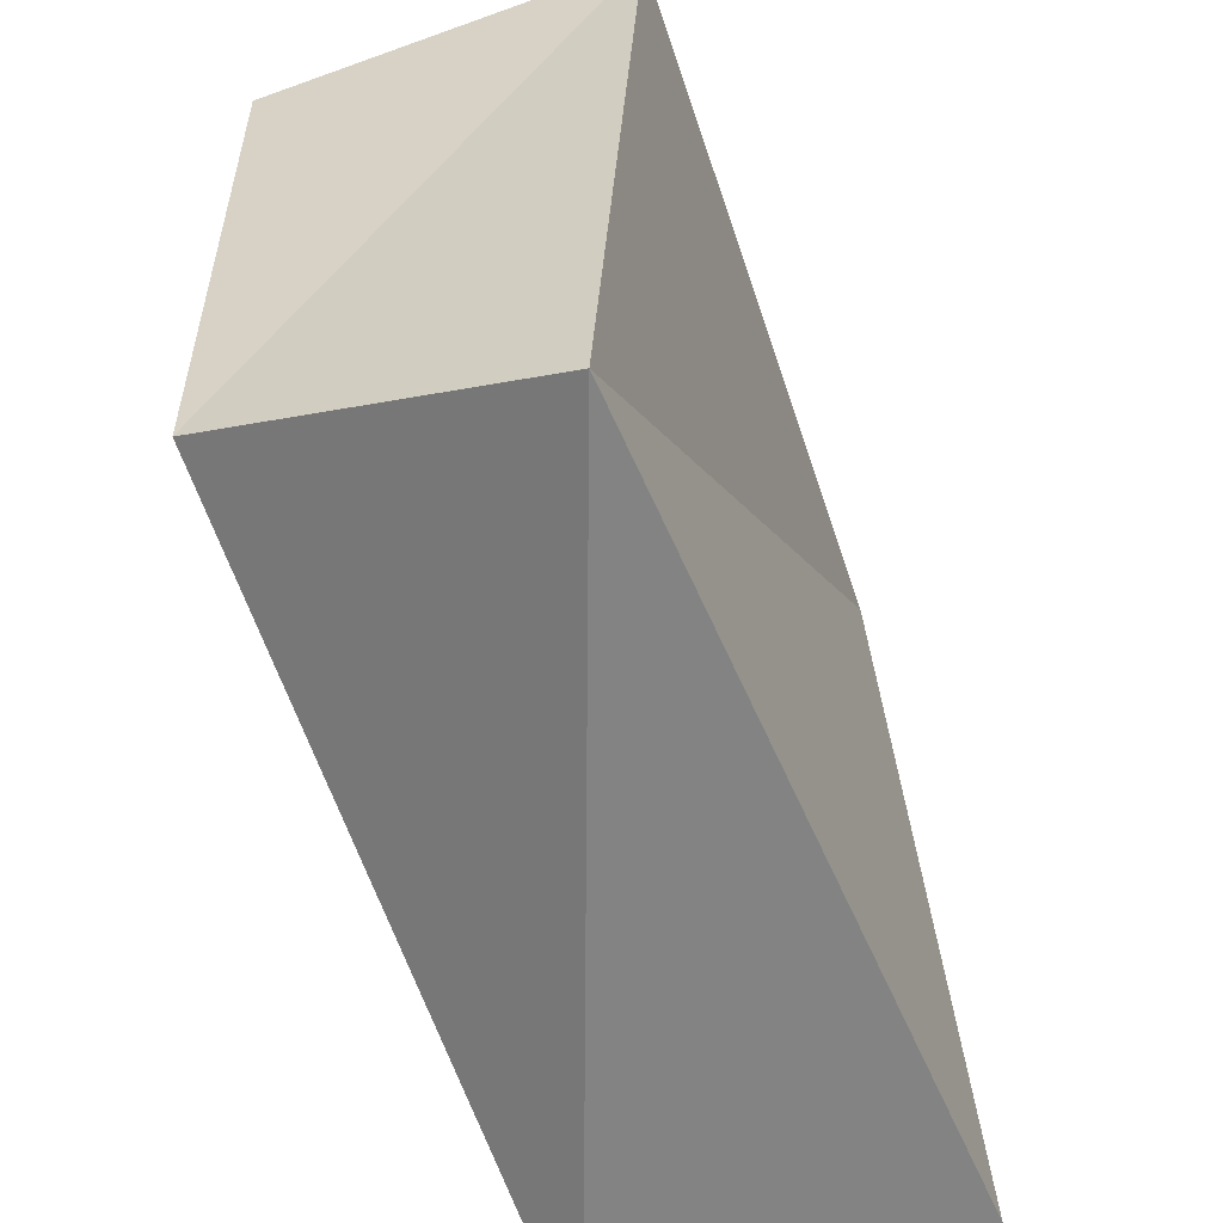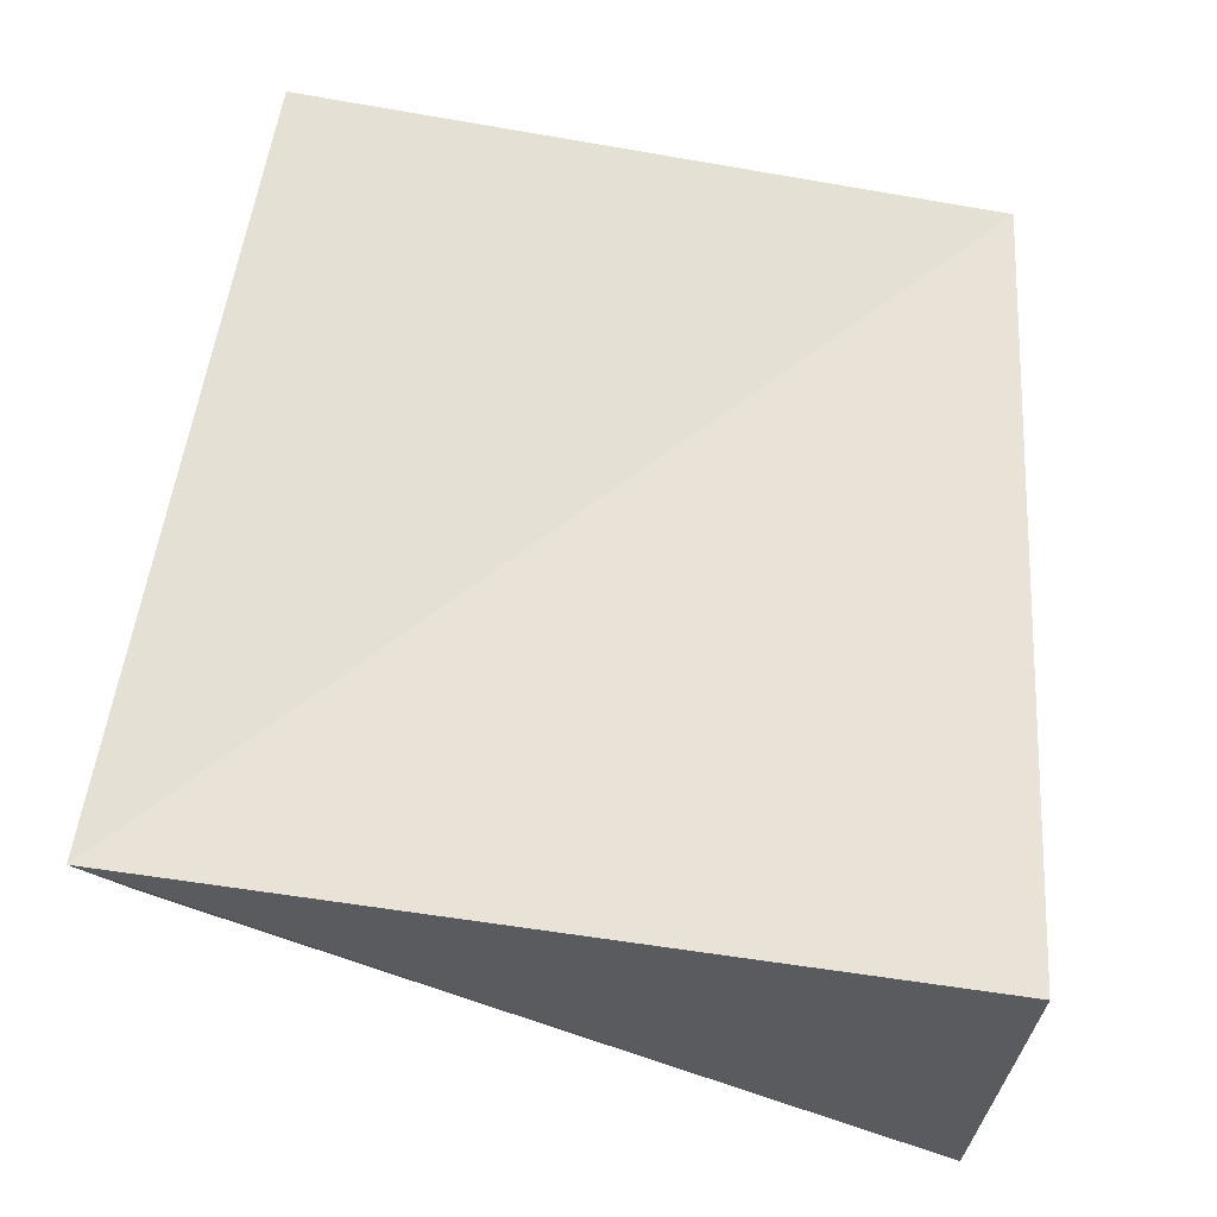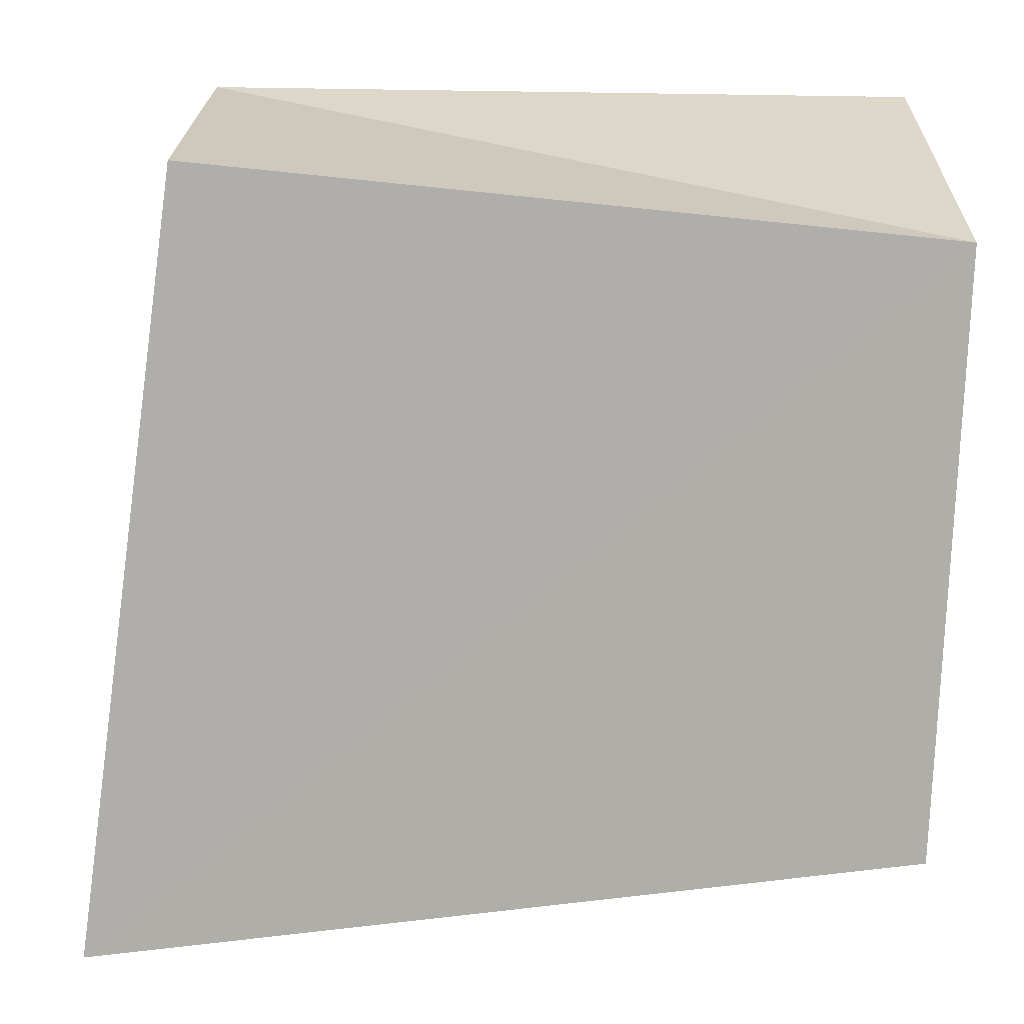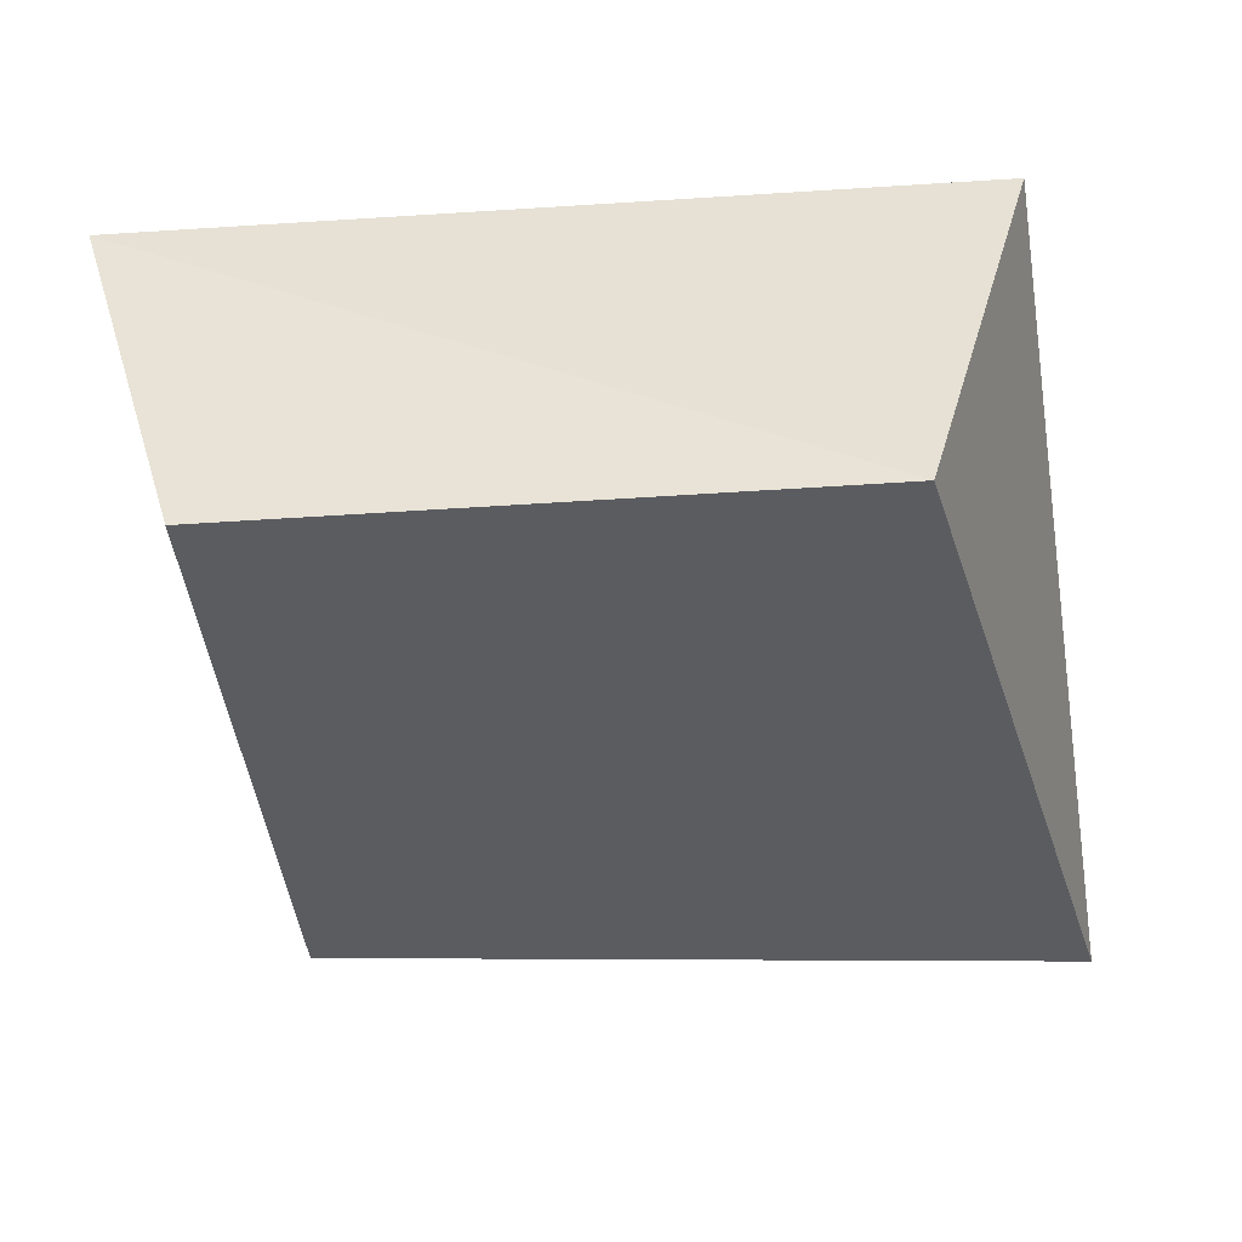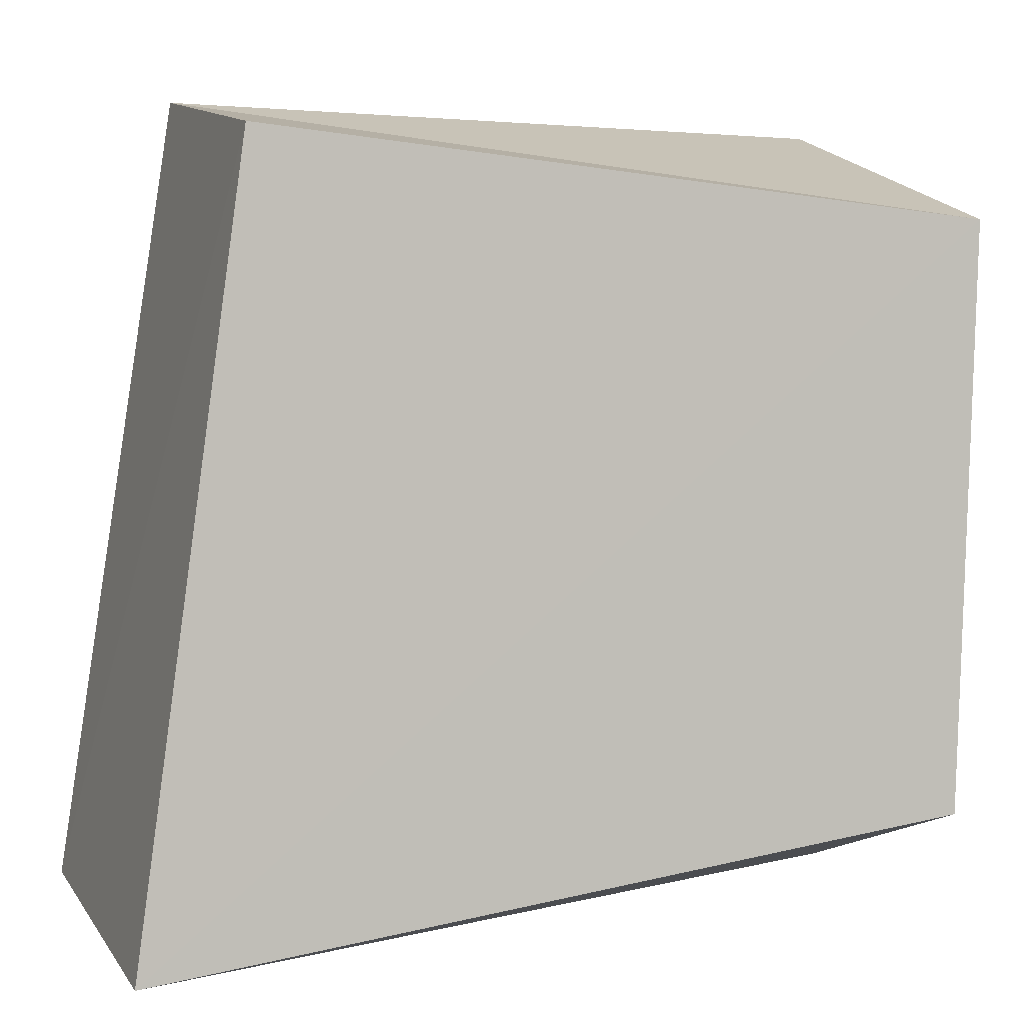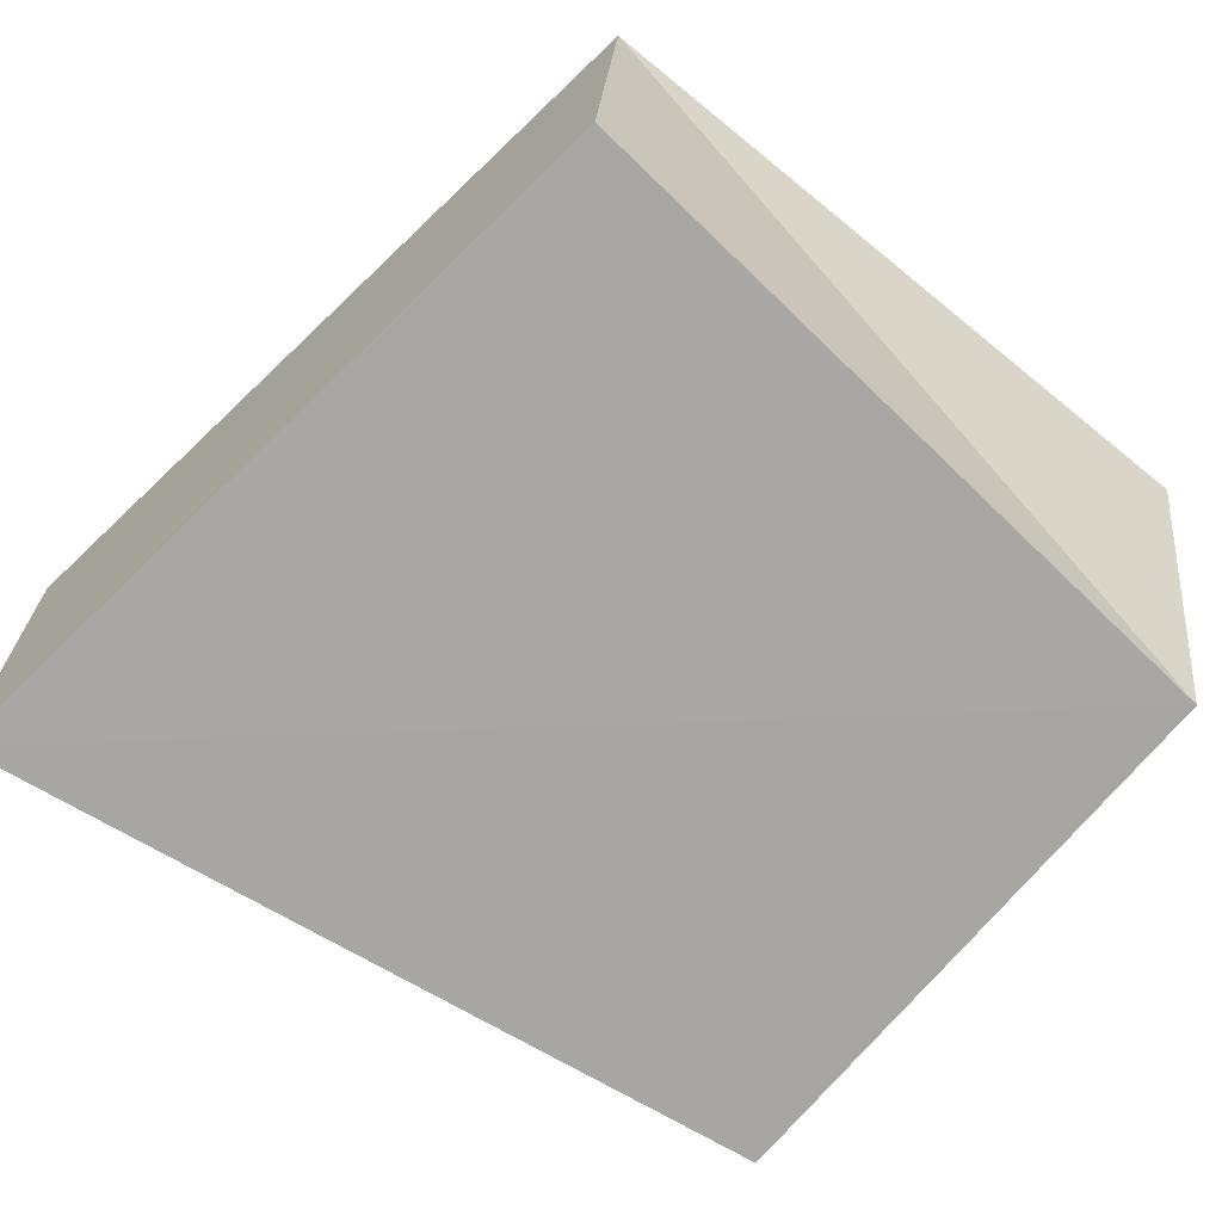
<metadata>
{"format":"obj","ext":"obj","renderer":"f3d","projection":"perspective","resolution":1024,"background":"white","views":[{"elev":-59.3,"azim":-68.8,"up":"+Y"},{"elev":62.8,"azim":10.4,"up":"+Z"},{"elev":12.1,"azim":-175.5,"up":"+Y"},{"elev":-33.5,"azim":-81.5,"up":"+Z"},{"elev":2.4,"azim":163.0,"up":"+Y"},{"elev":-74.3,"azim":141.7,"up":"+Z"}]}
</metadata>
<code>
v 0.04032 0.05292 0.01881
v -0.04732 -0.04622 0.01772
v 0.03821 0.04626 -0.02048
v 0.05426 -0.04365 0.02113
v -0.04907 -0.03483 -0.02002
v 0.05115 -0.04914 -0.02157
v -0.04712 0.05176 0.02327
v -0.0521 0.03763 -0.01959
f 2 7 5
f 6 2 5
f 5 7 8
f 8 6 5
f 2 1 7
f 4 2 6
f 4 1 2
f 7 1 8
f 3 6 8
f 8 1 3
f 3 4 6
f 1 4 3

</code>
